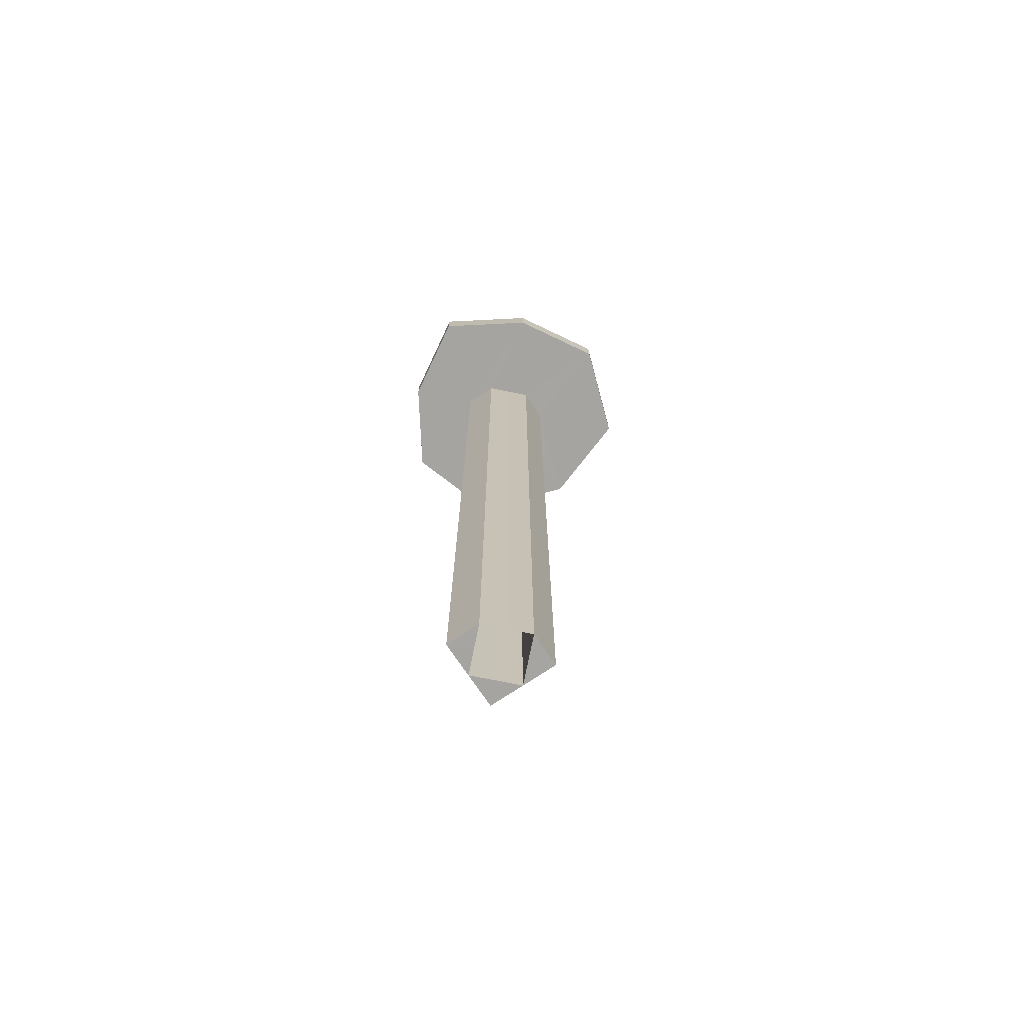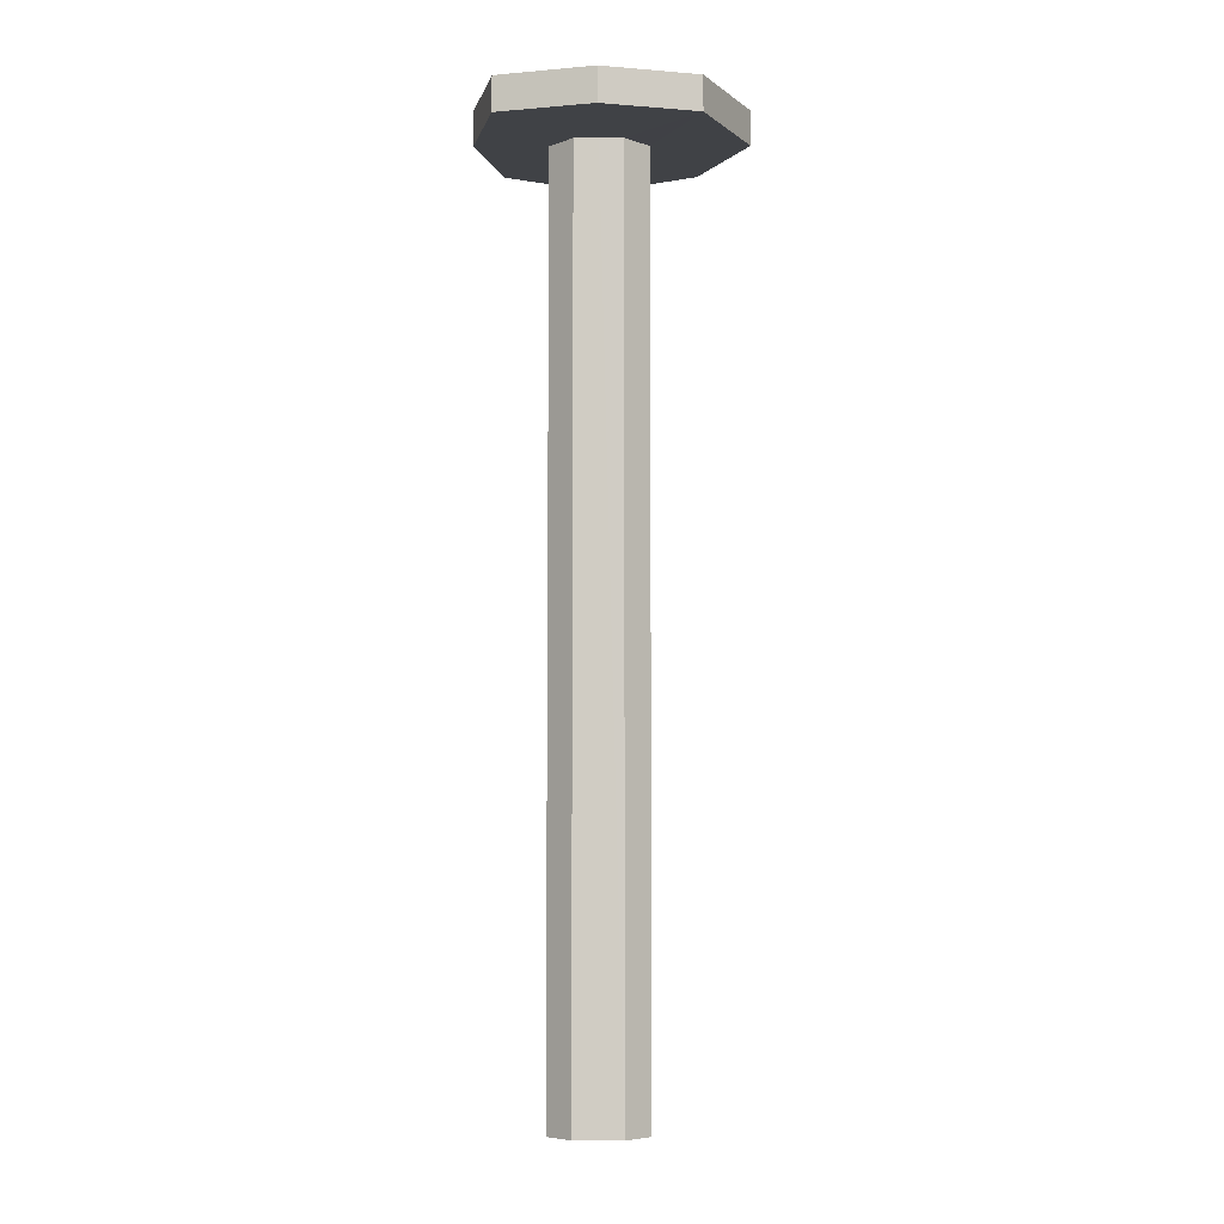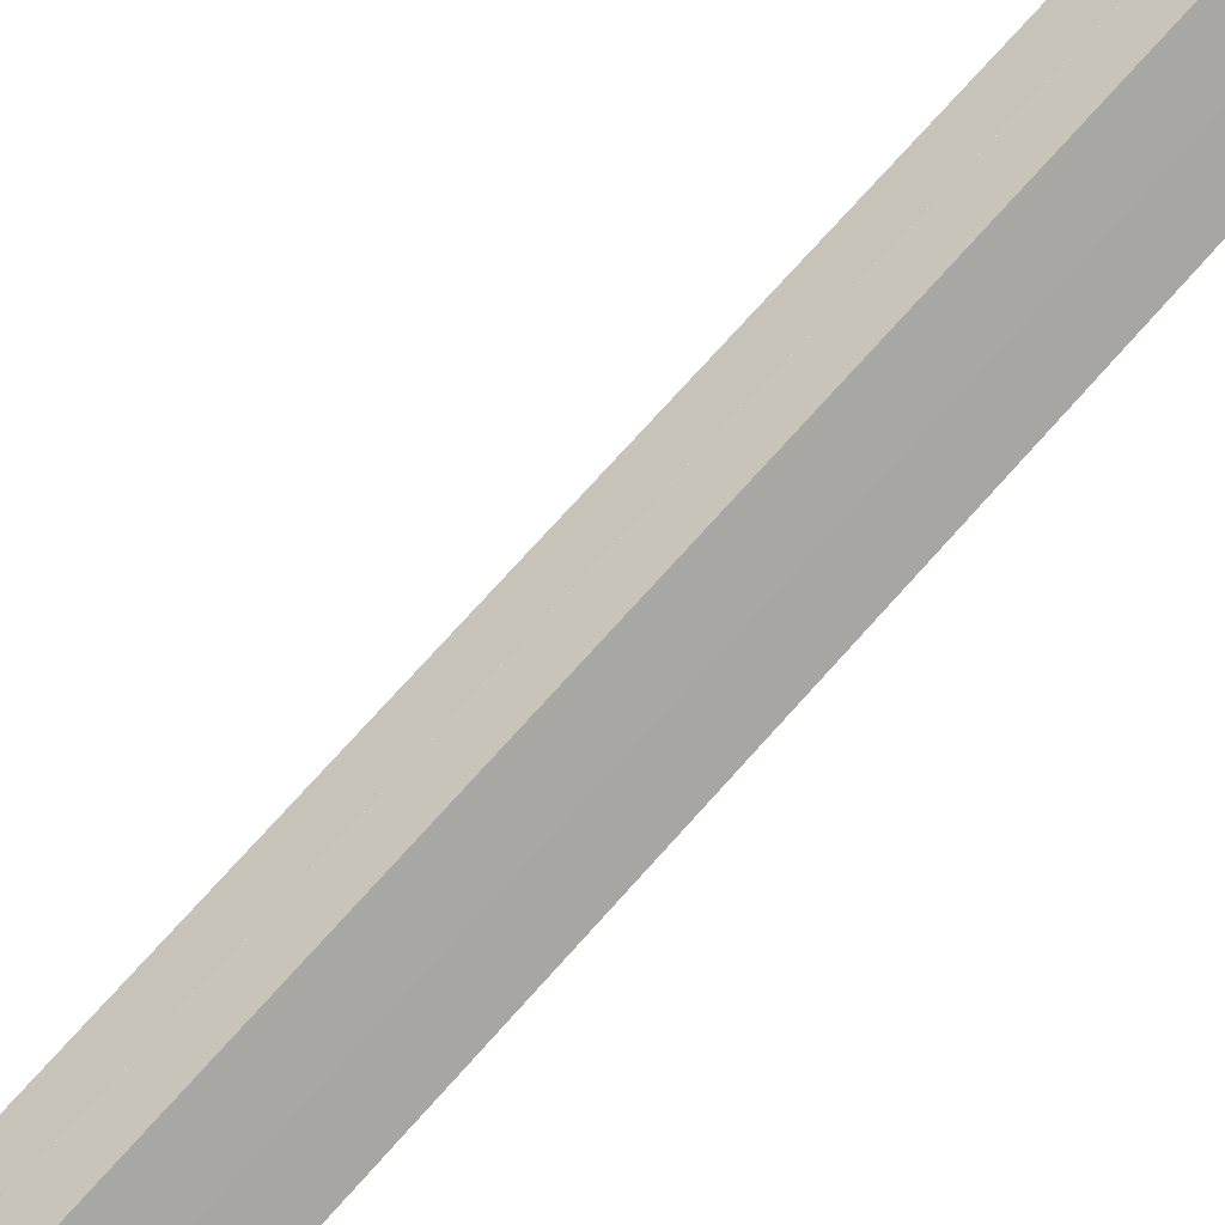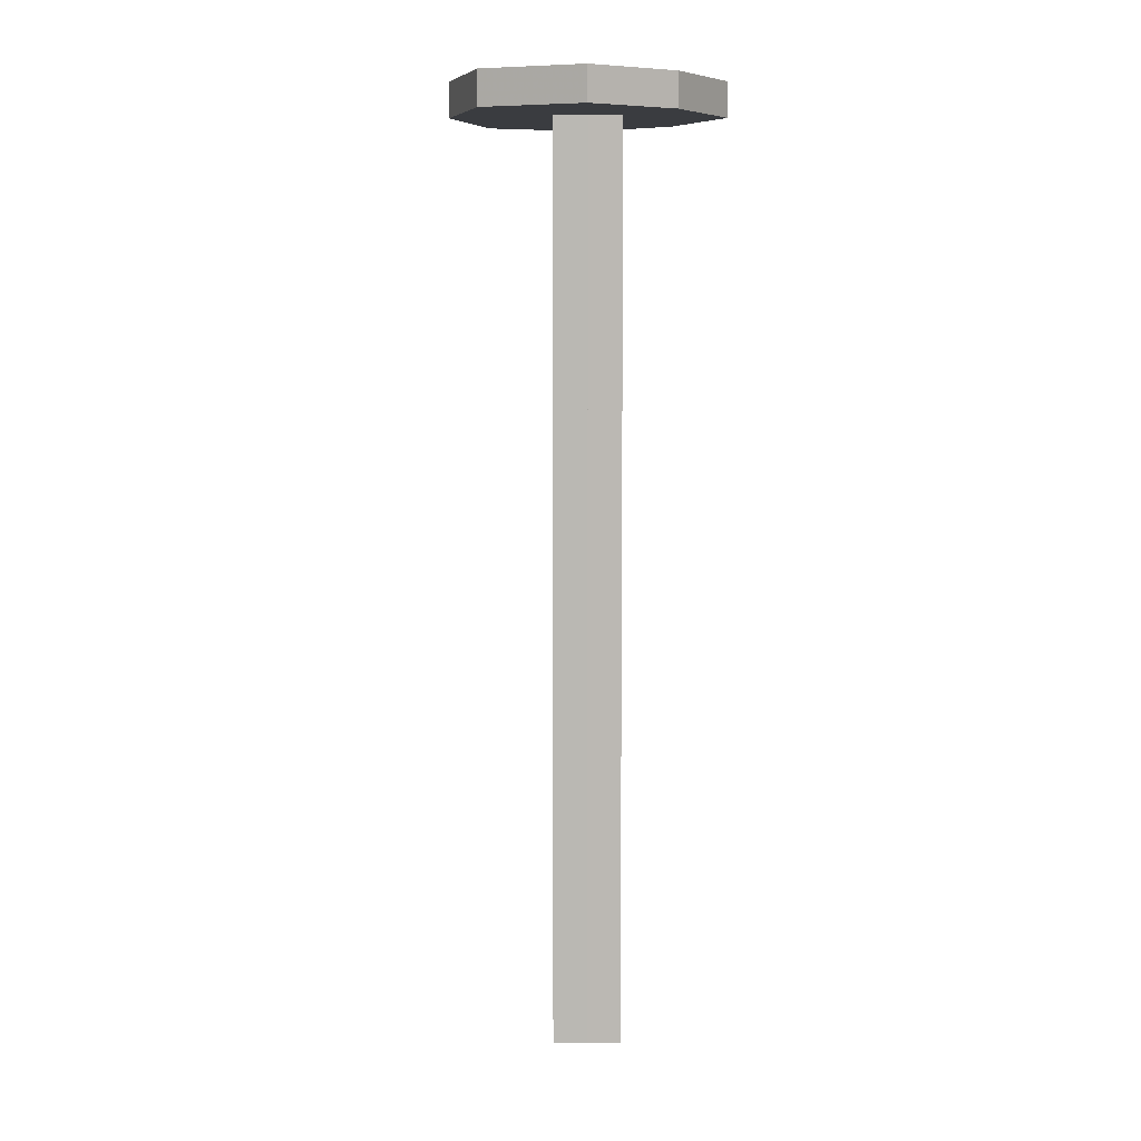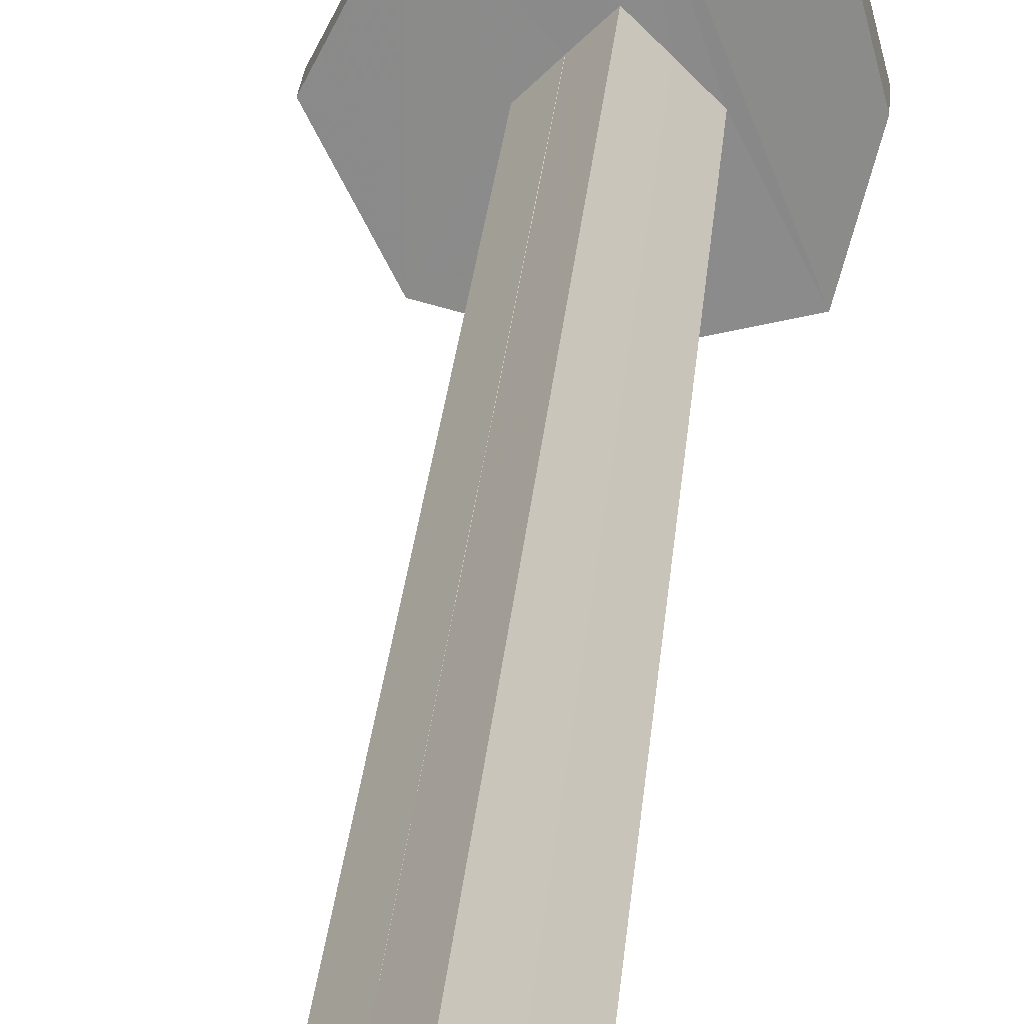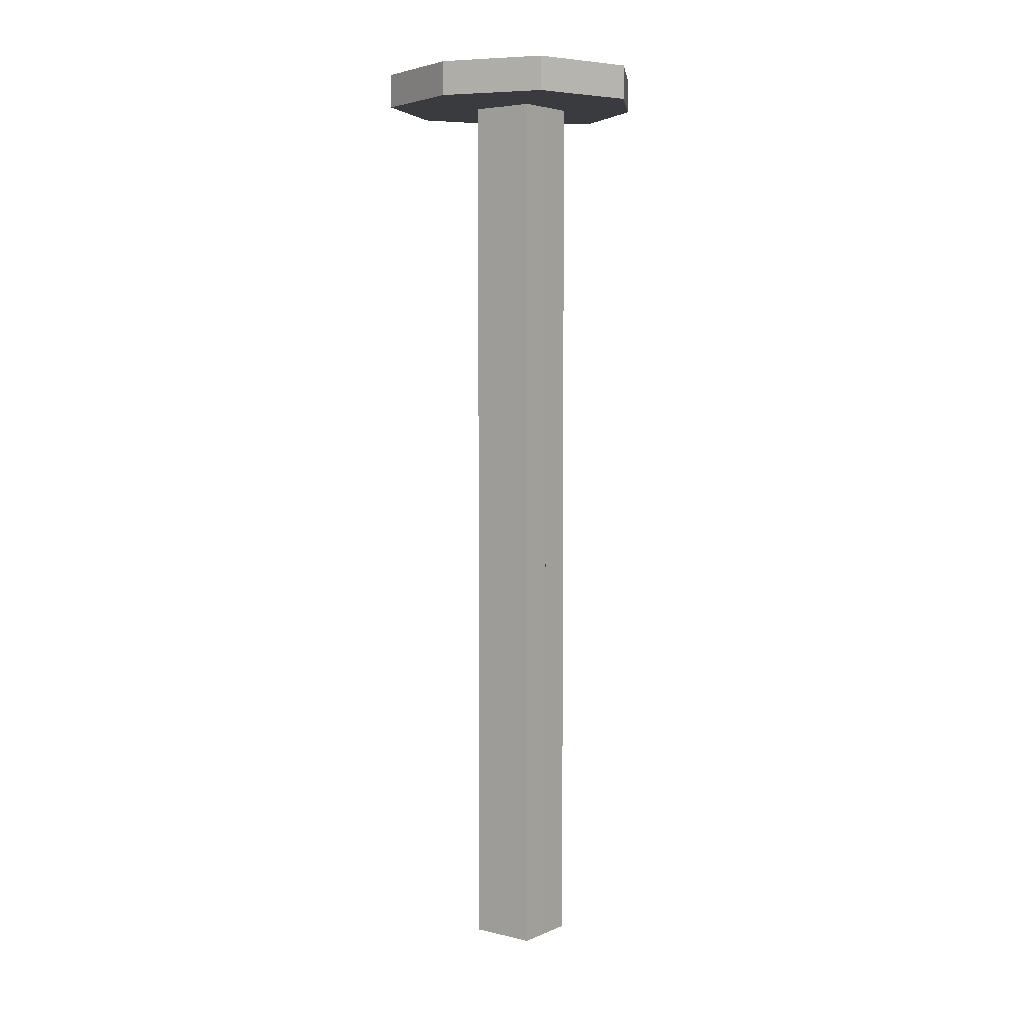
<metadata>
{"format":"obj","ext":"obj","renderer":"f3d","projection":"perspective","resolution":1024,"background":"white","views":[{"elev":-73.5,"azim":-11.3,"up":"+Z"},{"elev":-6.1,"azim":0.5,"up":"+Z"},{"elev":70.0,"azim":-138.8,"up":"+Y"},{"elev":7.1,"azim":-134.2,"up":"+Z"},{"elev":25.6,"azim":-175.4,"up":"+Y"},{"elev":4.6,"azim":172.1,"up":"+Z"}]}
</metadata>
<code>
o 13193
v 2227 1863 10.34
v 2227 1864 10.34
v 2227 1864 10.34
v 2227 1864 10.34
v 2227 1863 10.33
v 2227 1864 10.34
v 2227 1864 10.33
v 2227 1864 10.33
v 2227 1864 10.33
v 2227 1864 10.34
v 2227 1864 10.33
v 2227 1864 10.33
v 2227 1864 10.34
v 2227 1863 10.33
v 2227 1864 10.33
v 2227 1863 10.33
v 2227 1863 10.33
v 2227 1864 10.33
v 2227 1864 10.33
v 2227 1863 10.33
v 2227 1864 10.34
v 2227 1863 10.33
v 2227 1864 10.33
v 2227 1863 9.945
v 2227 1863 9.945
v 2227 1864 10.34
v 2227 1863 10.34
v 2227 1864 10.34
v 2227 1864 9.945
v 2227 1863 10.33
v 2227 1863 9.945
v 2227 1863 9.945
v 2227 1863 9.945
v 2227 1863 10.34
v 2227 1863 10.33
v 2227 1863 10.33
v 2227 1864 9.945
v 2227 1864 9.945
v 2227 1863 10.33
v 2227 1864 10.33
v 2227 1864 9.945
v 2227 1864 9.945
v 2227 1864 10.33
v 2227 1864 10.33
v 2227 1864 9.945
v 2227 1864 9.945
v 2227 1864 9.945
v 2227 1864 9.945
v 2227 1864 9.945
v 2227 1864 9.945
v 2227 1863 9.945
v 2227 1864 9.945
v 2227 1864 10.33
v 2227 1864 9.945
v 2227 1864 9.945
v 2227 1864 10.33
v 2227 1864 10.33
v 2227 1864 10.33
v 2227 1864 10.33
v 2227 1864 9.945
v 2227 1864 10.33
v 2227 1864 10.34
v 2227 1864 9.945
v 2227 1864 10.33
v 2227 1864 9.945
v 2227 1864 9.945
v 2227 1864 10.34
v 2227 1864 10.34
v 2227 1864 10.34
v 2227 1863 10.34
v 2227 1863 9.945
v 2227 1863 10.34
v 2227 1864 9.945
v 2227 1863 10.33
v 2227 1863 10.34
v 2227 1863 10.34
v 2227 1863 10.34
v 2227 1863 10.34
v 2227 1863 9.945
v 2227 1863 10.34
v 2227 1864 9.945
v 2227 1864 10.34
v 2227 1864 9.945
v 2227 1863 9.945
v 2227 1864 9.945
v 2227 1864 9.945
v 2227 1864 9.945
v 2227 1863 10.33
v 2227 1864 10.33
v 2227 1864 10.34
v 2227 1864 10.34
v 2227 1864 10.34
v 2227 1864 10.34
v 2227 1864 9.945
v 2227 1864 10.34
v 2227 1864 10.34
v 2227 1864 10.34
v 2227 1864 10.34
v 2227 1864 10.34
v 2227 1863 10.34
v 2227 1864 10.34
v 2227 1863 10.34
v 2227 1863 10.34
v 2227 1863 10.33
v 2227 1864 10.34
v 2227 1863 10.34
v 2227 1864 10.33
v 2227 1863 10.34
v 2227 1864 10.33
v 2227 1864 10.33
v 2227 1863 10.33
v 2227 1863 10.33
v 2227 1863 10.34
v 2227 1864 10.34
v 2227 1864 10.34
v 2227 1864 10.33
v 2227 1864 10.33
v 2227 1864 10.34
v 2227 1864 10.34
v 2227 1864 10.34
v 2227 1864 10.33
v 2227 1864 10.33
v 2227 1863 9.945
v 2227 1863 10.33
v 2227 1864 10.33
v 2227 1864 10.33
v 2227 1864 9.945
v 2227 1864 9.945
v 2227 1864 9.945
v 2227 1864 10.33
v 2227 1864 10.33
v 2227 1863 10.33
v 2227 1863 10.33
v 2227 1864 10.33
v 2227 1863 9.945
v 2227 1864 9.945
v 2227 1863 10.34
v 2227 1864 10.34
v 2227 1864 10.34
v 2227 1864 10.34
v 2227 1864 10.34
v 2227 1863 10.34
f 1 2 3
f 4 5 1
f 6 7 4
f 5 8 9
f 10 9 8
f 11 9 12
f 13 12 9
f 14 12 15
f 16 17 14
f 18 10 19
f 20 21 18
f 19 22 23
f 17 24 25
f 26 25 27
f 28 29 26
f 30 25 31
f 30 32 31
f 33 34 30
f 33 35 36
f 28 37 38
f 39 35 40
f 41 40 42
f 39 43 44
f 45 46 38
f 47 48 45
f 47 49 50
f 49 51 52
f 50 53 54
f 55 53 56
f 57 52 58
f 59 46 60
f 61 60 37
f 59 61 62
f 63 61 57
f 63 64 65
f 64 66 67
f 68 66 69
f 65 70 71
f 72 73 68
f 72 24 71
f 74 70 75
f 72 76 77
f 78 74 77
f 79 74 78
f 77 80 78
f 81 17 79
f 79 82 83
f 84 85 81
f 85 86 87
f 88 87 89
f 83 90 38
f 61 90 91
f 92 91 90
f 92 93 91
f 59 91 93
f 94 95 61
f 13 92 95
f 13 96 92
f 13 97 96
f 98 95 99
f 99 100 101
f 102 103 100
f 104 100 103
f 105 44 99
f 106 107 105
f 10 108 103
f 5 103 108
f 5 109 110
f 110 111 22
f 76 22 111
f 10 76 97
f 97 76 34
f 80 111 112
f 113 114 97
f 114 115 97
f 116 80 14
f 117 118 116
f 97 119 2
f 109 2 119
f 44 119 120
f 121 109 57
f 57 109 122
f 121 123 124
f 122 44 125
f 125 44 126
f 126 127 125
f 122 128 129
f 127 130 131
f 123 132 133
f 104 133 132
f 104 132 35
f 104 134 133
f 135 134 136
f 137 80 138
f 139 138 80
f 139 95 138
f 140 141 138
f 141 142 138

</code>
